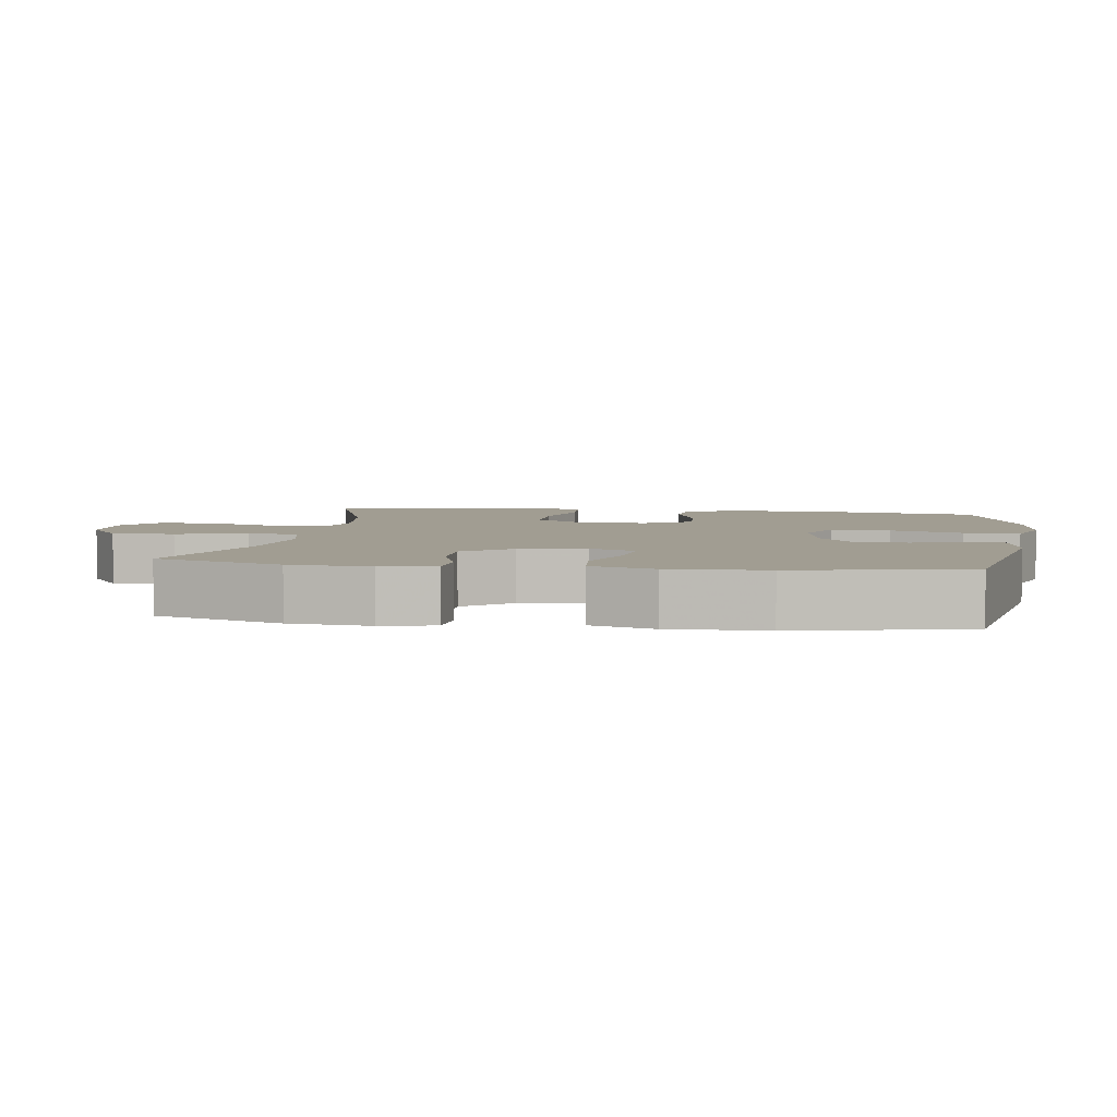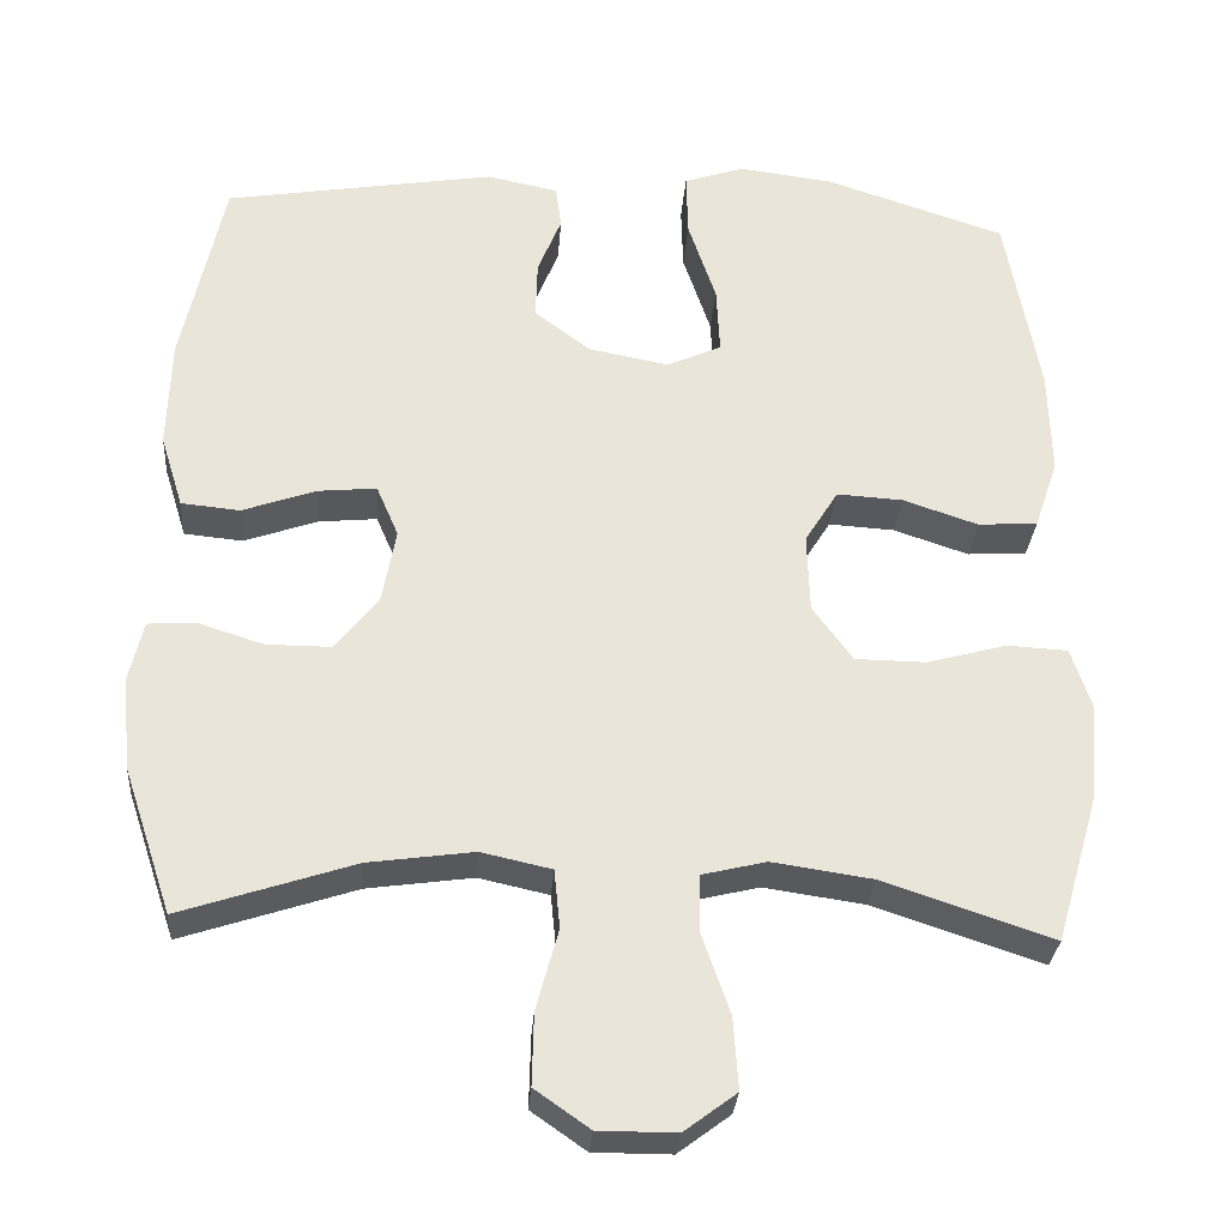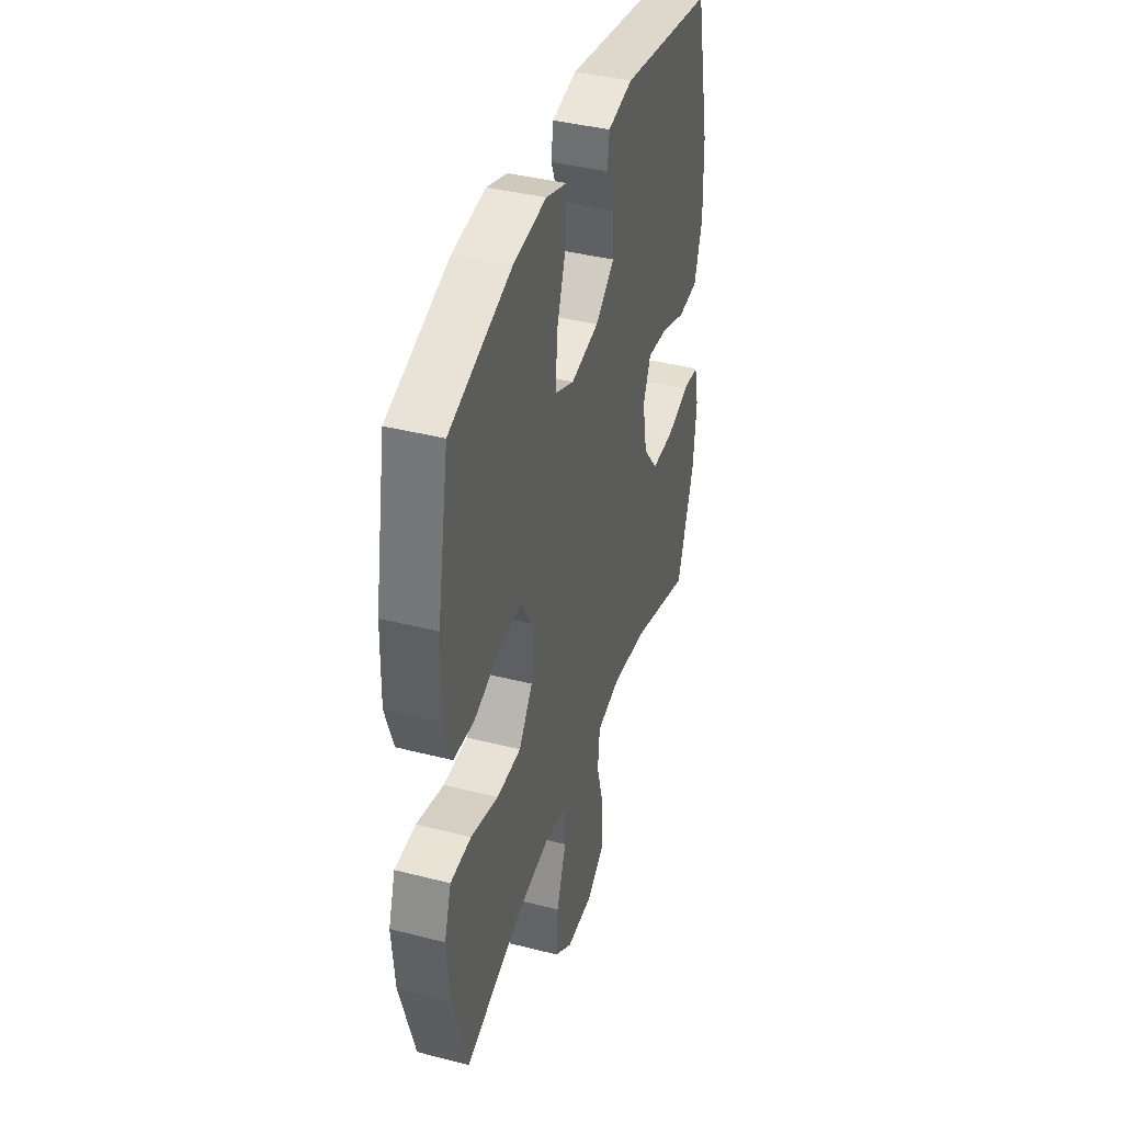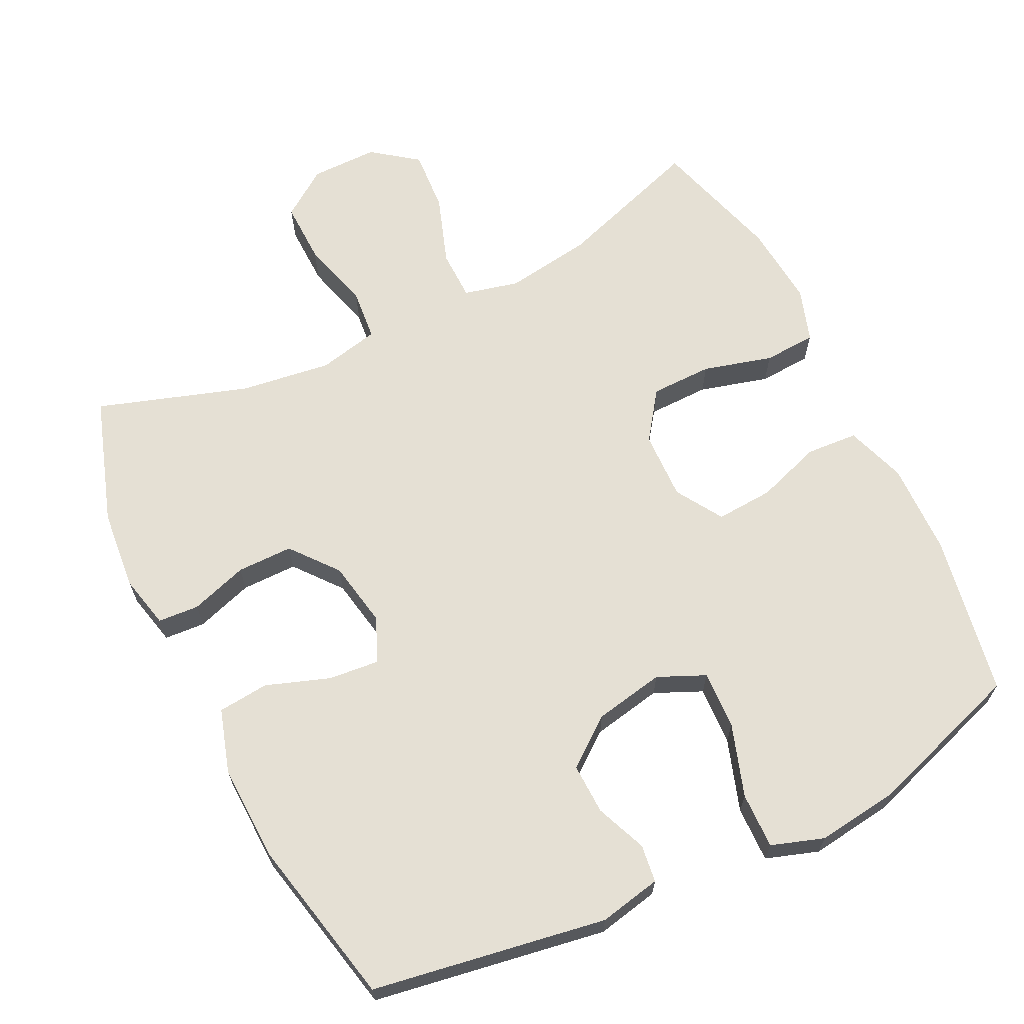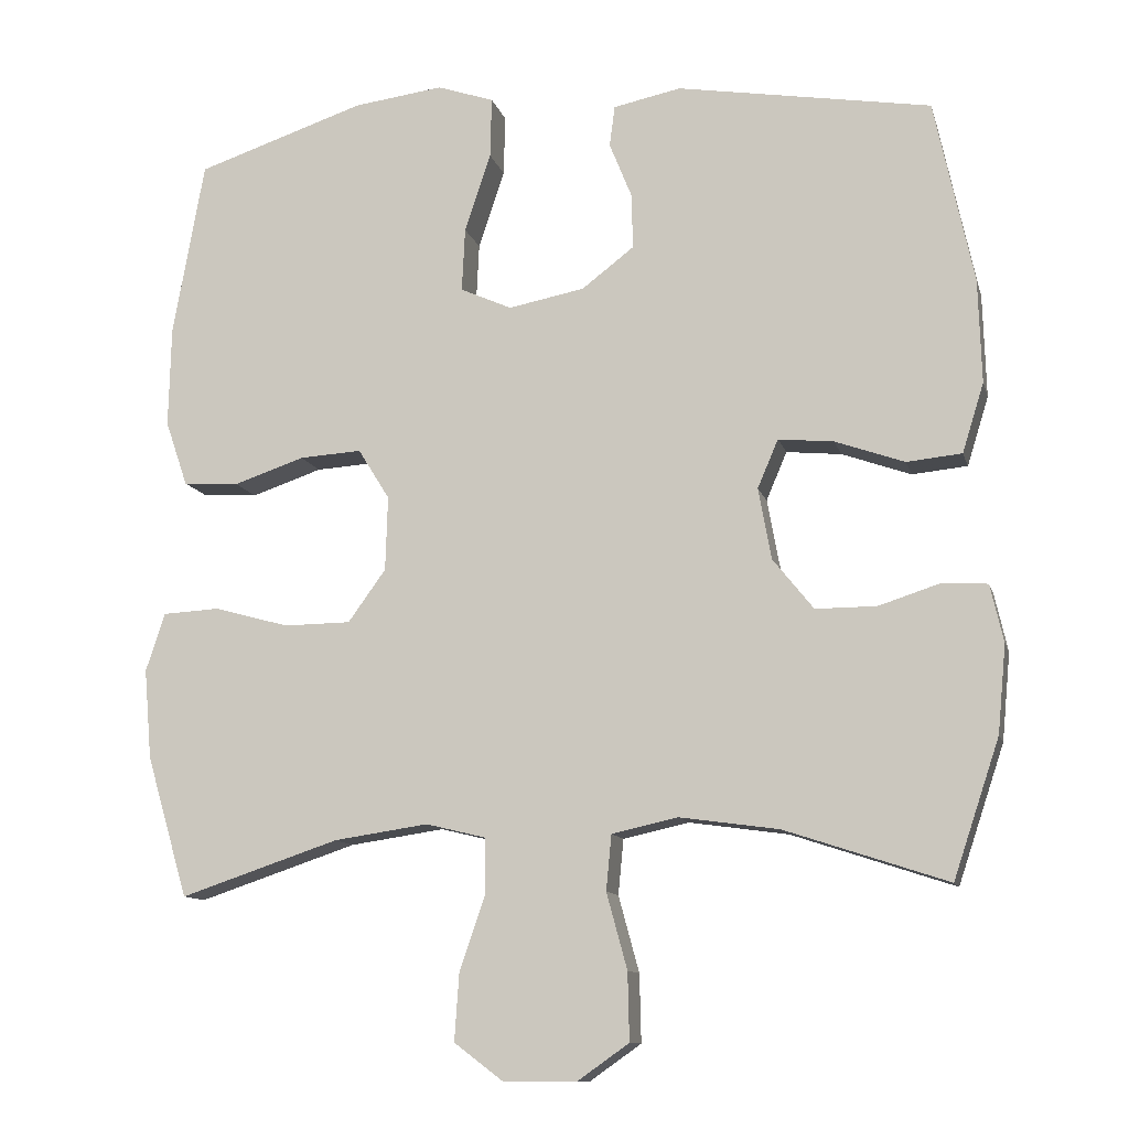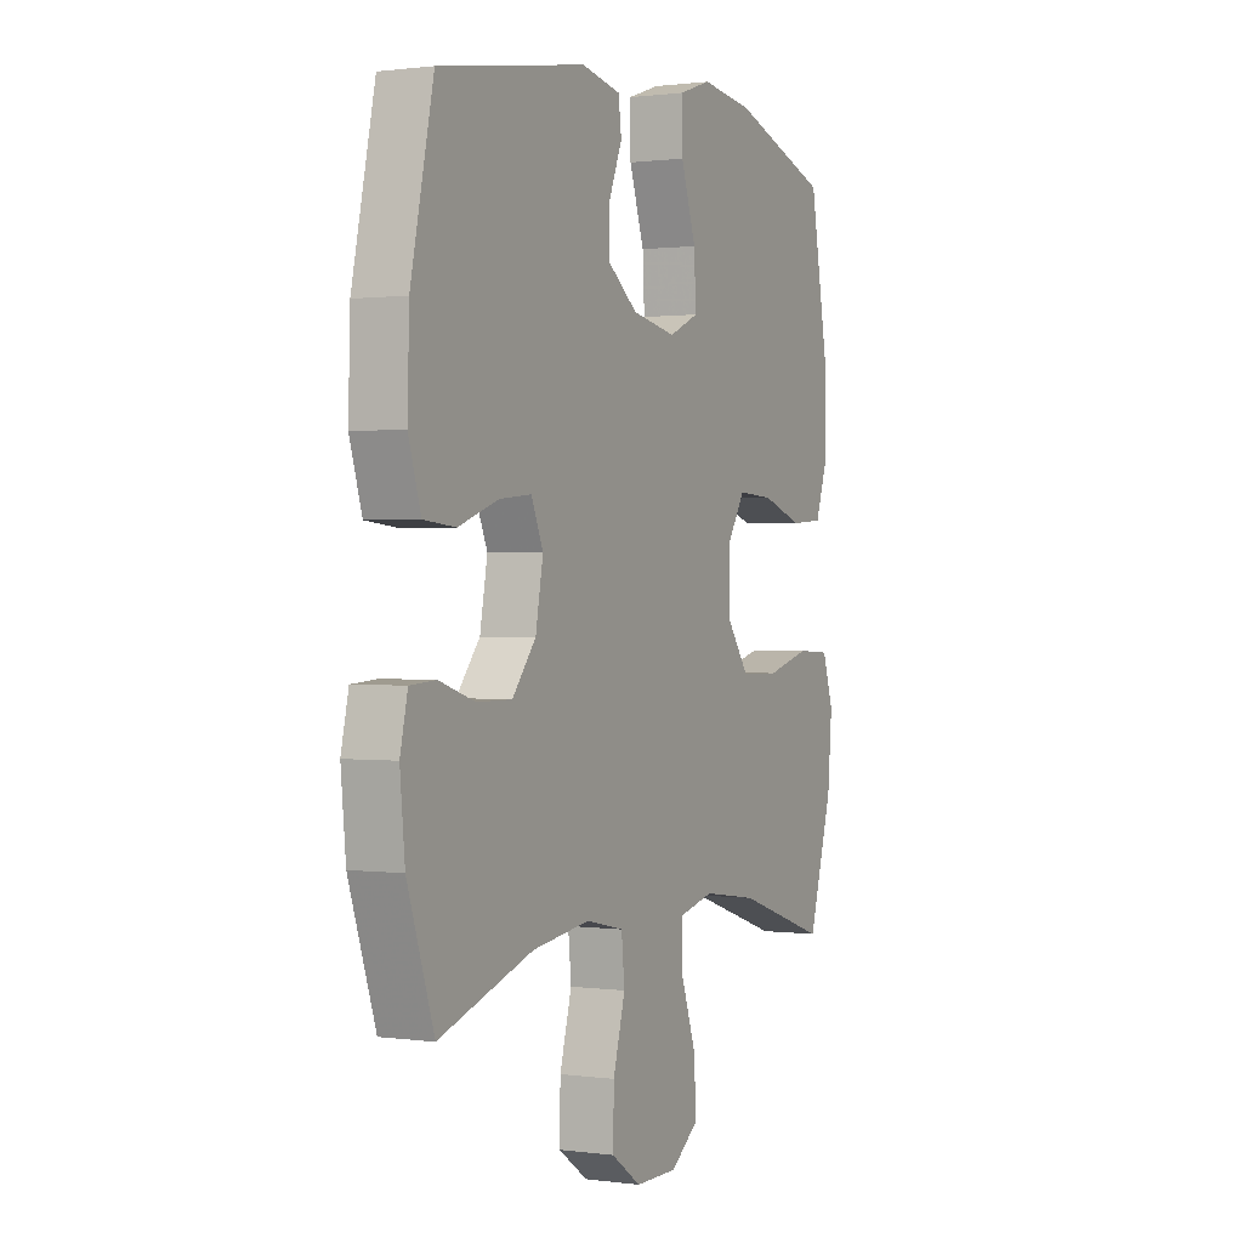
<metadata>
{"format":"obj","ext":"obj","renderer":"f3d","projection":"perspective","resolution":1024,"background":"white","views":[{"elev":4.7,"azim":-81.5,"up":"+Y"},{"elev":-30.1,"azim":-4.2,"up":"+Z"},{"elev":39.9,"azim":107.5,"up":"+Z"},{"elev":65.8,"azim":-26.2,"up":"+Y"},{"elev":-11.3,"azim":-166.2,"up":"+Z"},{"elev":0.8,"azim":-63.4,"up":"+Z"}]}
</metadata>
<code>
v 0.5 0.07 0.5
v 0.541 0.07 0.271
v 0.544 0.07 0.14
v 0.515 0.07 0.055
v 0.442 0.07 0.05
v 0.35 0.07 0.081
v 0.269 0.07 0.086
v 0.228 0.07 0.02
v 0.231 0.07 -0.077
v 0.28 0.07 -0.145
v 0.367 0.07 -0.146
v 0.465 0.07 -0.119
v 0.539 0.07 -0.123
v 0.564 0.07 -0.199
v 0.554 0.07 -0.316
v 0.5 0.07 -0.5
v 0.293 0.07 -0.431
v 0.17 0.07 -0.413
v 0.092 0.07 -0.432
v 0.091 0.07 -0.503
v 0.125 0.07 -0.601
v 0.131 0.07 -0.689
v 0.067 0.07 -0.737
v -0.028 0.07 -0.737
v -0.095 0.07 -0.69
v -0.093 0.07 -0.602
v -0.066 0.07 -0.503
v -0.073 0.07 -0.431
v -0.159 0.07 -0.412
v -0.288 0.07 -0.43
v -0.5 0.07 -0.5
v -0.56 0.07 -0.321
v -0.571 0.07 -0.207
v -0.554 0.07 -0.132
v -0.496 0.07 -0.128
v -0.415 0.07 -0.154
v -0.336 0.07 -0.154
v -0.283 0.07 -0.088
v -0.266 0.07 0.005
v -0.293 0.07 0.068
v -0.365 0.07 0.061
v -0.455 0.07 0.029
v -0.527 0.07 0.036
v -0.555 0.07 0.126
v -0.551 0.07 0.261
v -0.5 0.07 0.5
v -0.169 0.07 0.555
v -0.081 0.07 0.537
v -0.074 0.07 0.484
v -0.103 0.07 0.412
v -0.105 0.07 0.34
v -0.037 0.07 0.288
v 0.062 0.07 0.269
v 0.129 0.07 0.299
v 0.125 0.07 0.382
v 0.091 0.07 0.484
v 0.089 0.07 0.563
v 0.163 0.07 0.588
v 0.28 0.07 0.573
v 0.5 0 0.5
v 0.541 0 0.271
v 0.544 0 0.14
v 0.515 0 0.055
v 0.442 0 0.05
v 0.35 0 0.081
v 0.269 0 0.086
v 0.228 0 0.02
v 0.231 0 -0.077
v 0.28 0 -0.145
v 0.367 0 -0.146
v 0.465 0 -0.119
v 0.539 0 -0.123
v 0.564 0 -0.199
v 0.554 0 -0.316
v 0.5 0 -0.5
v 0.293 0 -0.431
v 0.17 0 -0.413
v 0.092 0 -0.432
v 0.091 0 -0.503
v 0.125 0 -0.601
v 0.131 0 -0.689
v 0.067 0 -0.737
v -0.028 0 -0.737
v -0.095 0 -0.69
v -0.093 0 -0.602
v -0.066 0 -0.503
v -0.073 0 -0.431
v -0.159 0 -0.412
v -0.288 0 -0.43
v -0.5 0 -0.5
v -0.56 0 -0.321
v -0.571 0 -0.207
v -0.554 0 -0.132
v -0.496 0 -0.128
v -0.415 0 -0.154
v -0.336 0 -0.154
v -0.283 0 -0.088
v -0.266 0 0.005
v -0.293 0 0.068
v -0.365 0 0.061
v -0.455 0 0.029
v -0.527 0 0.036
v -0.555 0 0.126
v -0.551 0 0.261
v -0.5 0 0.5
v -0.169 0 0.555
v -0.081 0 0.537
v -0.074 0 0.484
v -0.103 0 0.412
v -0.105 0 0.34
v -0.037 0 0.288
v 0.062 0 0.269
v 0.129 0 0.299
v 0.125 0 0.382
v 0.091 0 0.484
v 0.089 0 0.563
v 0.163 0 0.588
v 0.28 0 0.573
f 55 56 57 58
f 54 55 58 59
f 47 48 49 50
f 47 50 51
f 46 47 51
f 45 46 51 52
f 41 42 43 44
f 40 41 44 45
f 33 34 35 36
f 33 36 37
f 30 31 32 33
f 29 30 33 37
f 28 29 37 38
f 24 25 26 27
f 24 27 28
f 23 24 28
f 20 21 22 23
f 19 20 23 28
f 18 19 28 38
f 14 15 16 17
f 11 12 13 14
f 10 11 14 17
f 9 10 17 18
f 3 4 5 6
f 3 6 7
f 2 3 7
f 54 59 1 2
f 53 54 2 7
f 40 45 52 53
f 39 40 53 7
f 38 39 7 8
f 8 9 18 38
f 117 116 115 114
f 118 117 114 113
f 109 108 107 106
f 110 109 106
f 110 106 105
f 111 110 105 104
f 103 102 101 100
f 104 103 100 99
f 95 94 93 92
f 96 95 92
f 92 91 90 89
f 96 92 89 88
f 97 96 88 87
f 86 85 84 83
f 87 86 83
f 87 83 82
f 82 81 80 79
f 87 82 79 78
f 97 87 78 77
f 76 75 74 73
f 73 72 71 70
f 76 73 70 69
f 77 76 69 68
f 65 64 63 62
f 66 65 62
f 66 62 61
f 61 60 118 113
f 66 61 113 112
f 112 111 104 99
f 66 112 99 98
f 67 66 98 97
f 97 77 68 67
f 1 60 61 2
f 2 61 62 3
f 3 62 63 4
f 4 63 64 5
f 5 64 65 6
f 6 65 66 7
f 7 66 67 8
f 8 67 68 9
f 9 68 69 10
f 10 69 70 11
f 11 70 71 12
f 12 71 72 13
f 13 72 73 14
f 14 73 74 15
f 15 74 75 16
f 16 75 76 17
f 17 76 77 18
f 18 77 78 19
f 19 78 79 20
f 20 79 80 21
f 21 80 81 22
f 22 81 82 23
f 23 82 83 24
f 24 83 84 25
f 25 84 85 26
f 26 85 86 27
f 27 86 87 28
f 28 87 88 29
f 29 88 89 30
f 30 89 90 31
f 31 90 91 32
f 32 91 92 33
f 33 92 93 34
f 34 93 94 35
f 35 94 95 36
f 36 95 96 37
f 37 96 97 38
f 38 97 98 39
f 39 98 99 40
f 40 99 100 41
f 41 100 101 42
f 42 101 102 43
f 43 102 103 44
f 44 103 104 45
f 45 104 105 46
f 46 105 106 47
f 47 106 107 48
f 48 107 108 49
f 49 108 109 50
f 50 109 110 51
f 51 110 111 52
f 52 111 112 53
f 53 112 113 54
f 54 113 114 55
f 55 114 115 56
f 56 115 116 57
f 57 116 117 58
f 58 117 118 59
f 59 118 60 1

</code>
